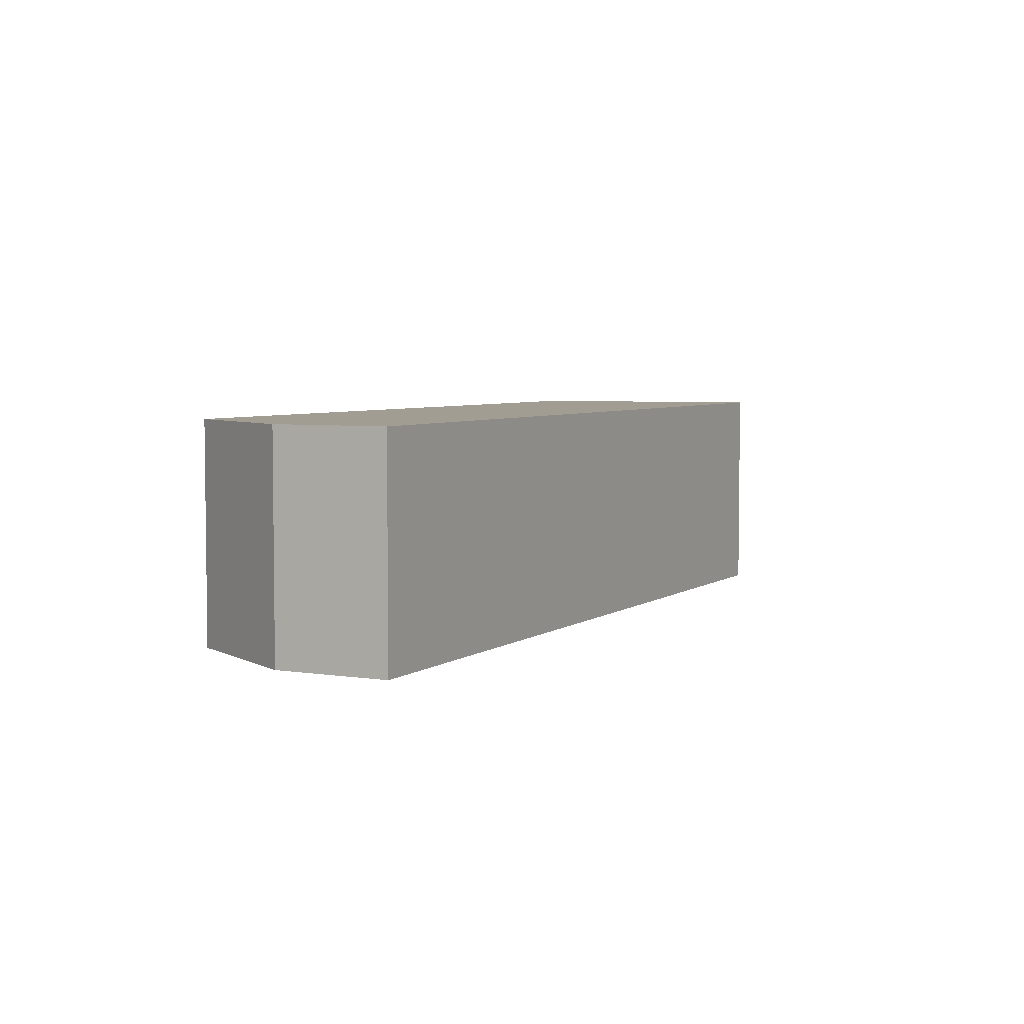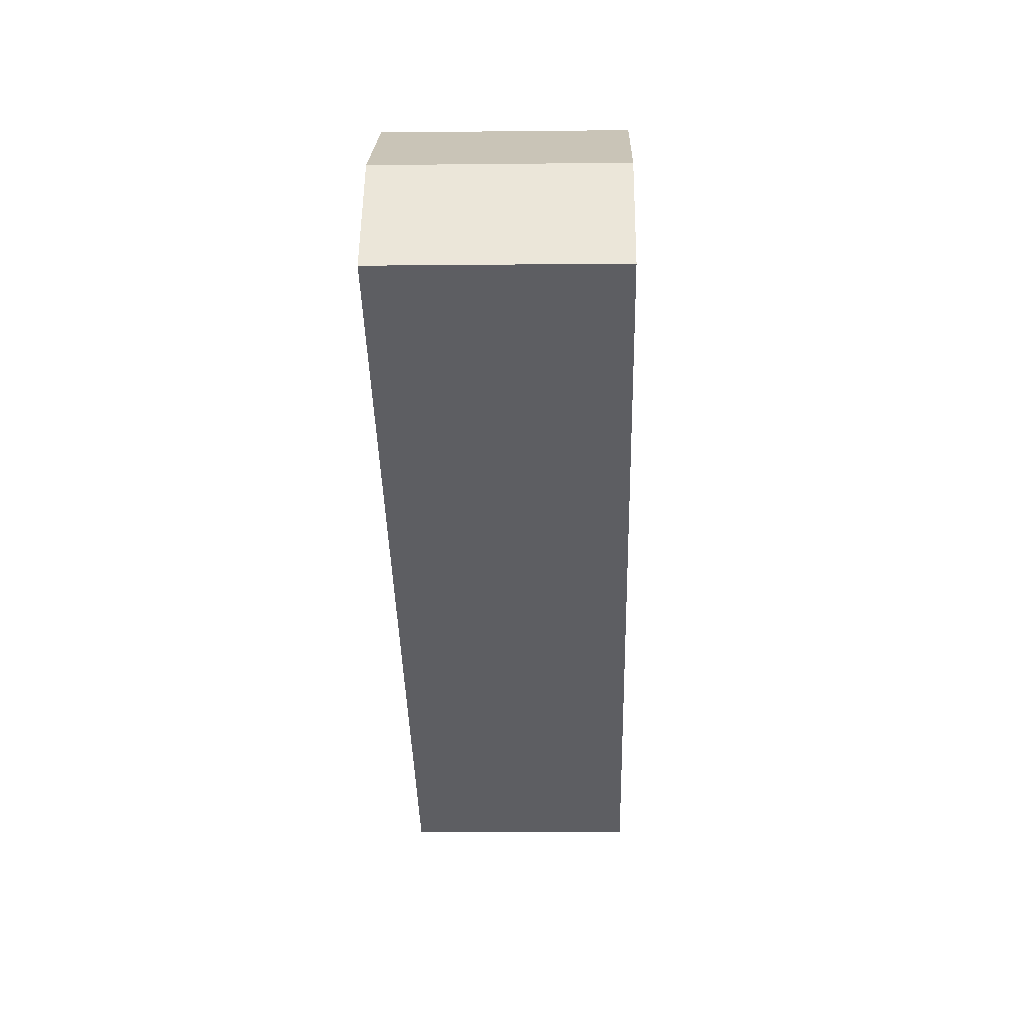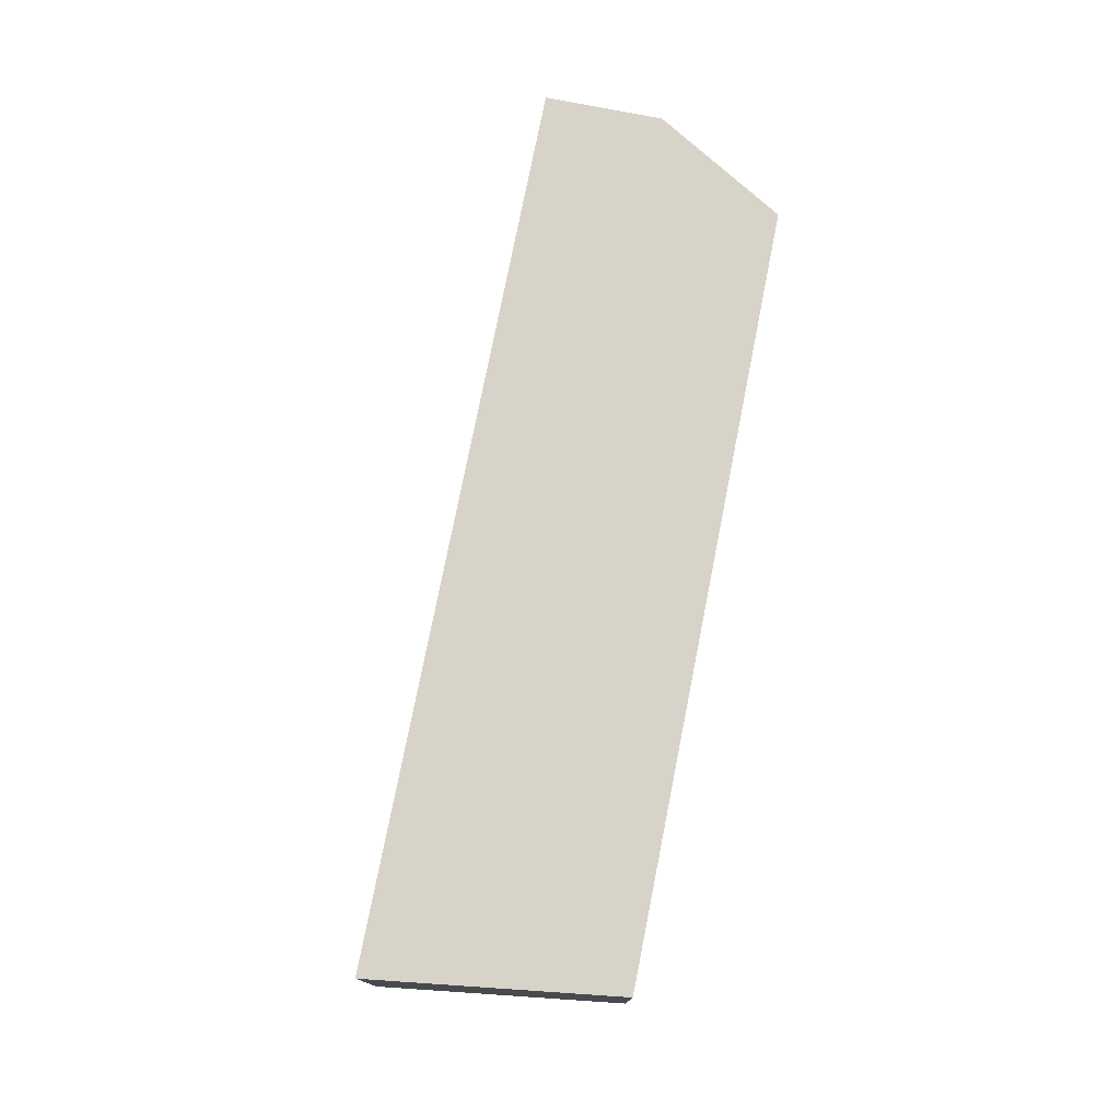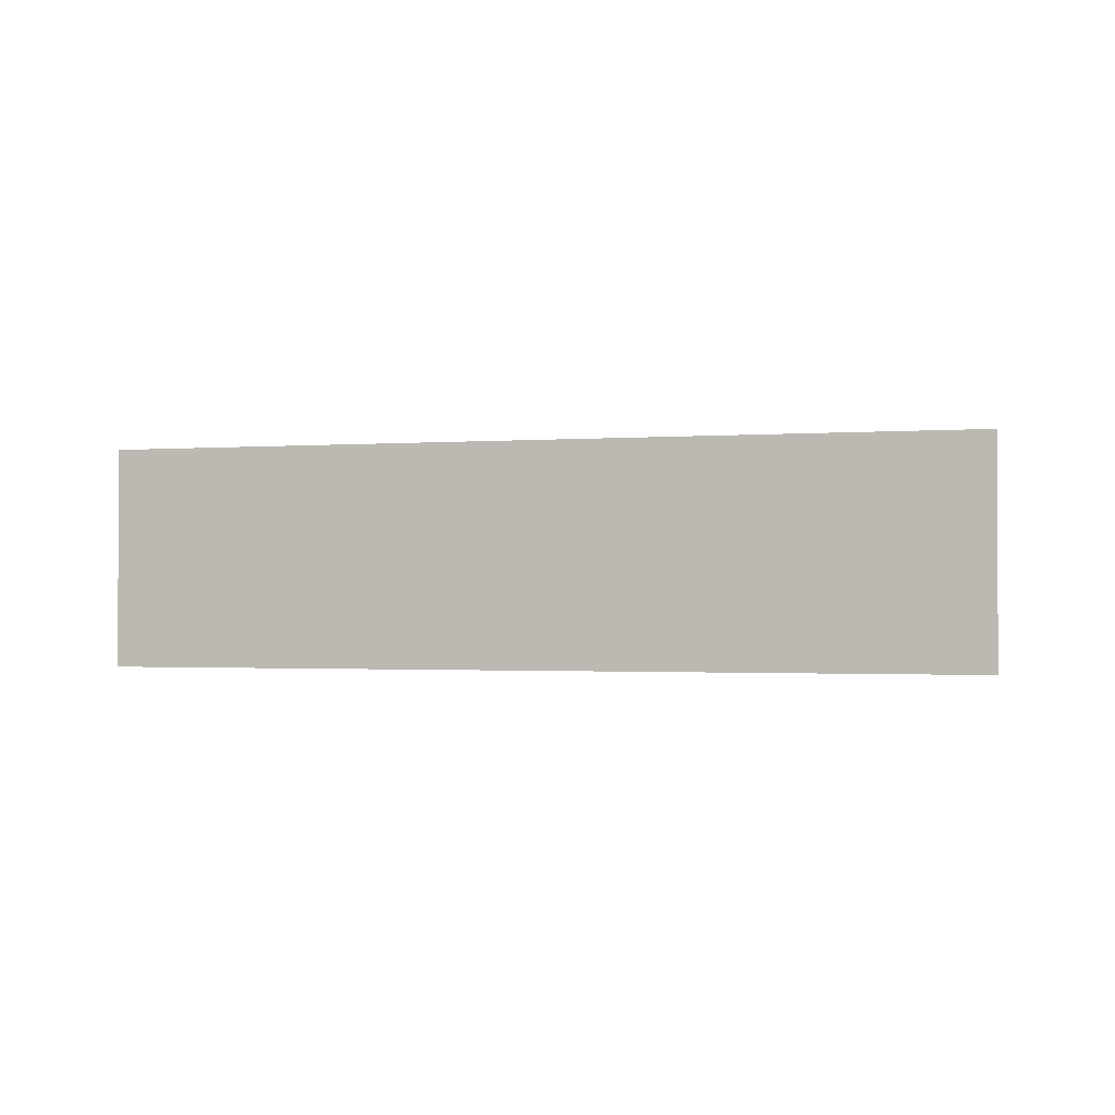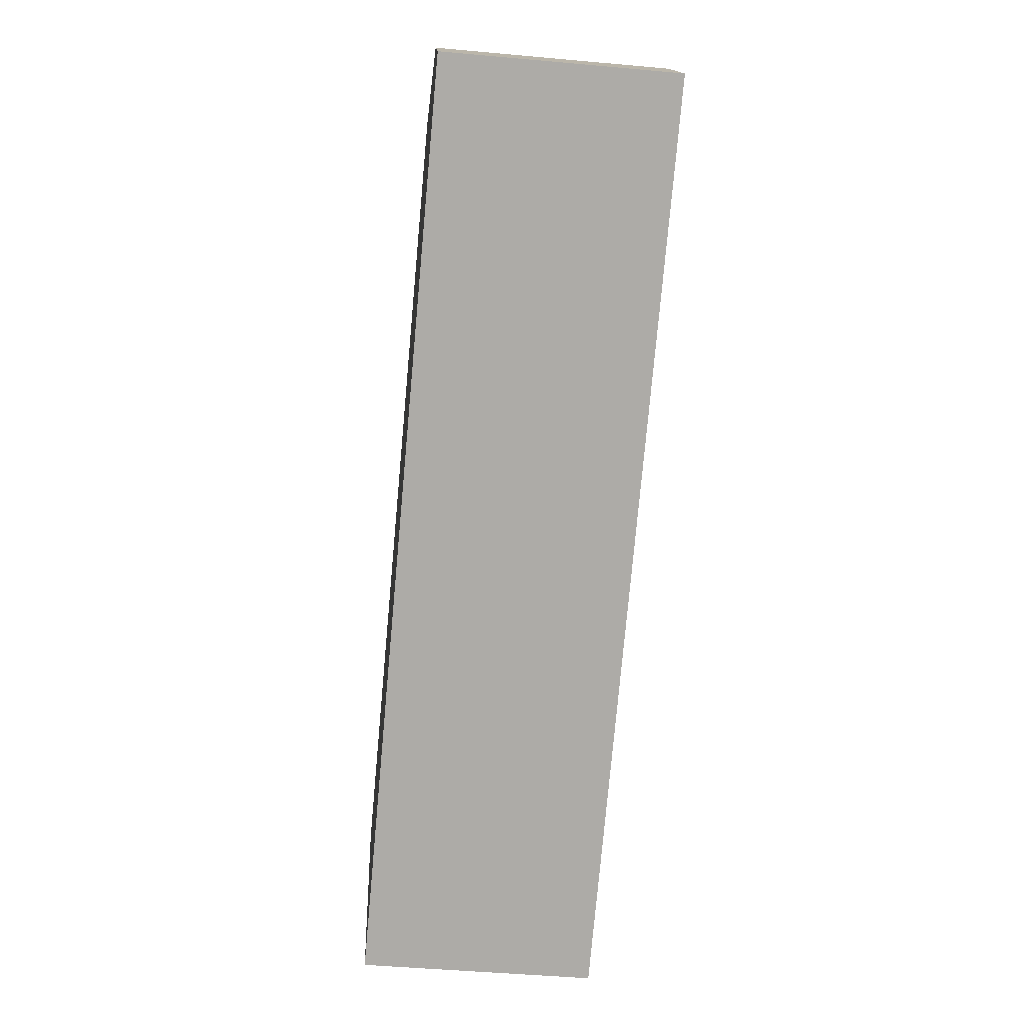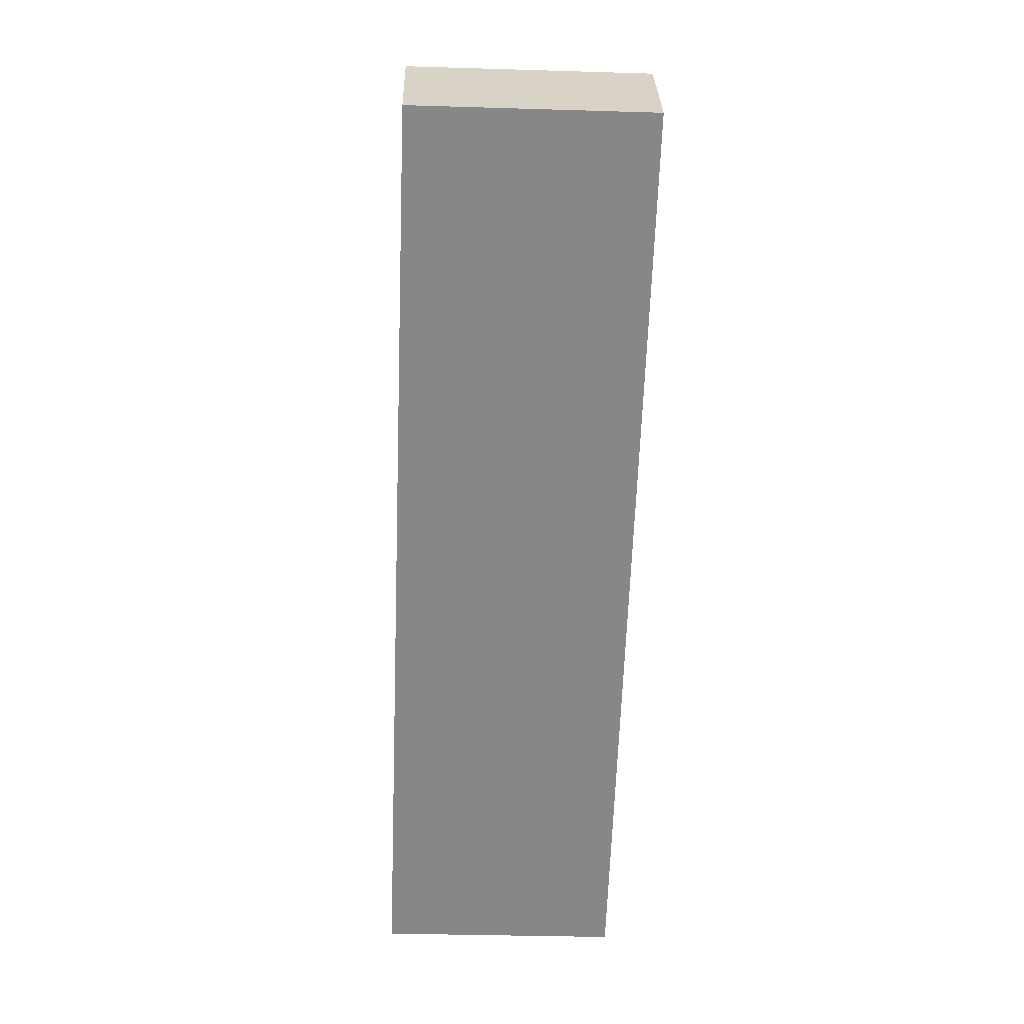
<metadata>
{"format":"obj","ext":"obj","renderer":"f3d","projection":"perspective","resolution":1024,"background":"white","views":[{"elev":4.8,"azim":87.5,"up":"+Y"},{"elev":-9.5,"azim":91.6,"up":"+Z"},{"elev":76.6,"azim":-108.2,"up":"+Y"},{"elev":-1.3,"azim":167.4,"up":"+Y"},{"elev":-46.9,"azim":84.1,"up":"+Z"},{"elev":-33.0,"azim":87.6,"up":"+Z"}]}
</metadata>
<code>
v -181.8 -261.8 -344.2
v -184.8 -261.8 -342.5
v -200.2 -261.8 -351.1
v -198 -261.8 -356.5
v -180.5 -261.8 -346.6
v -180.5 -256.7 -346.6
v -181.8 -256.7 -344.2
v -184.8 -256.7 -342.5
v -200.2 -256.7 -351.1
v -198 -256.7 -356.5
g CityEngineShapeMaterial_358
f 2 1 5 4 3
f 7 6 10 9 8
f 1 5 6 7
f 5 4 10 6
f 4 3 9 10
f 3 2 8 9
f 2 1 7 8

</code>
